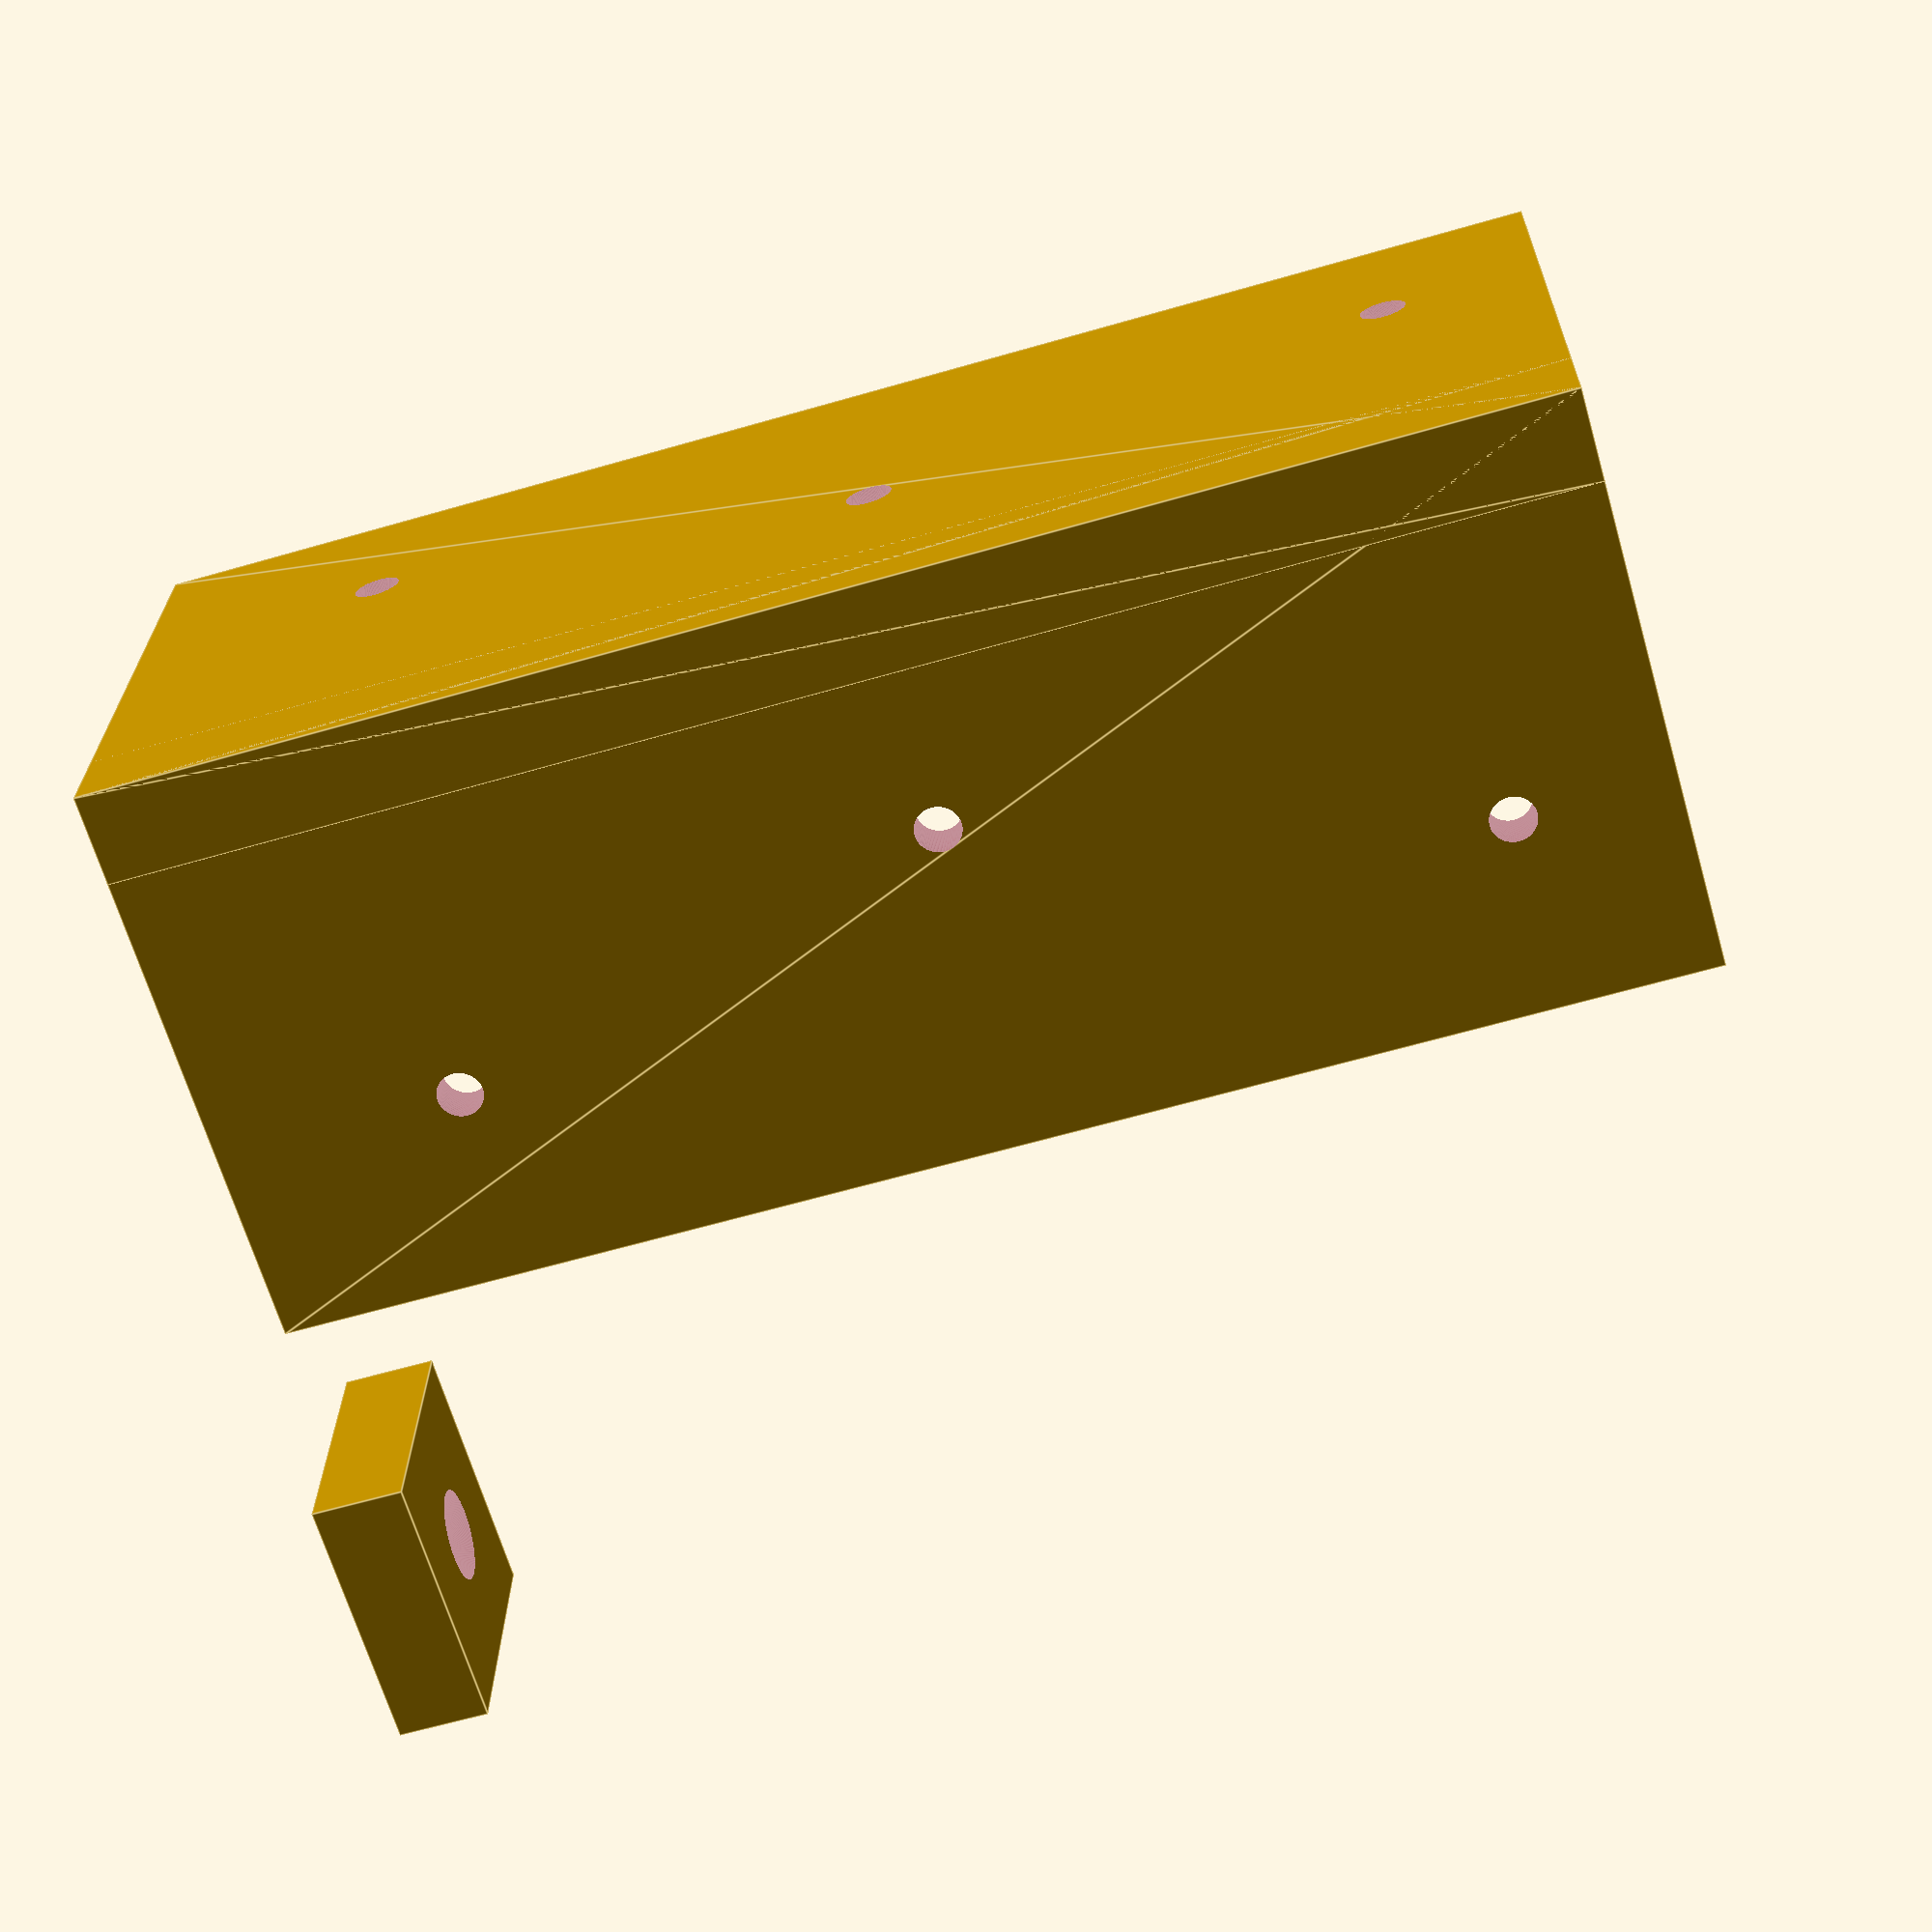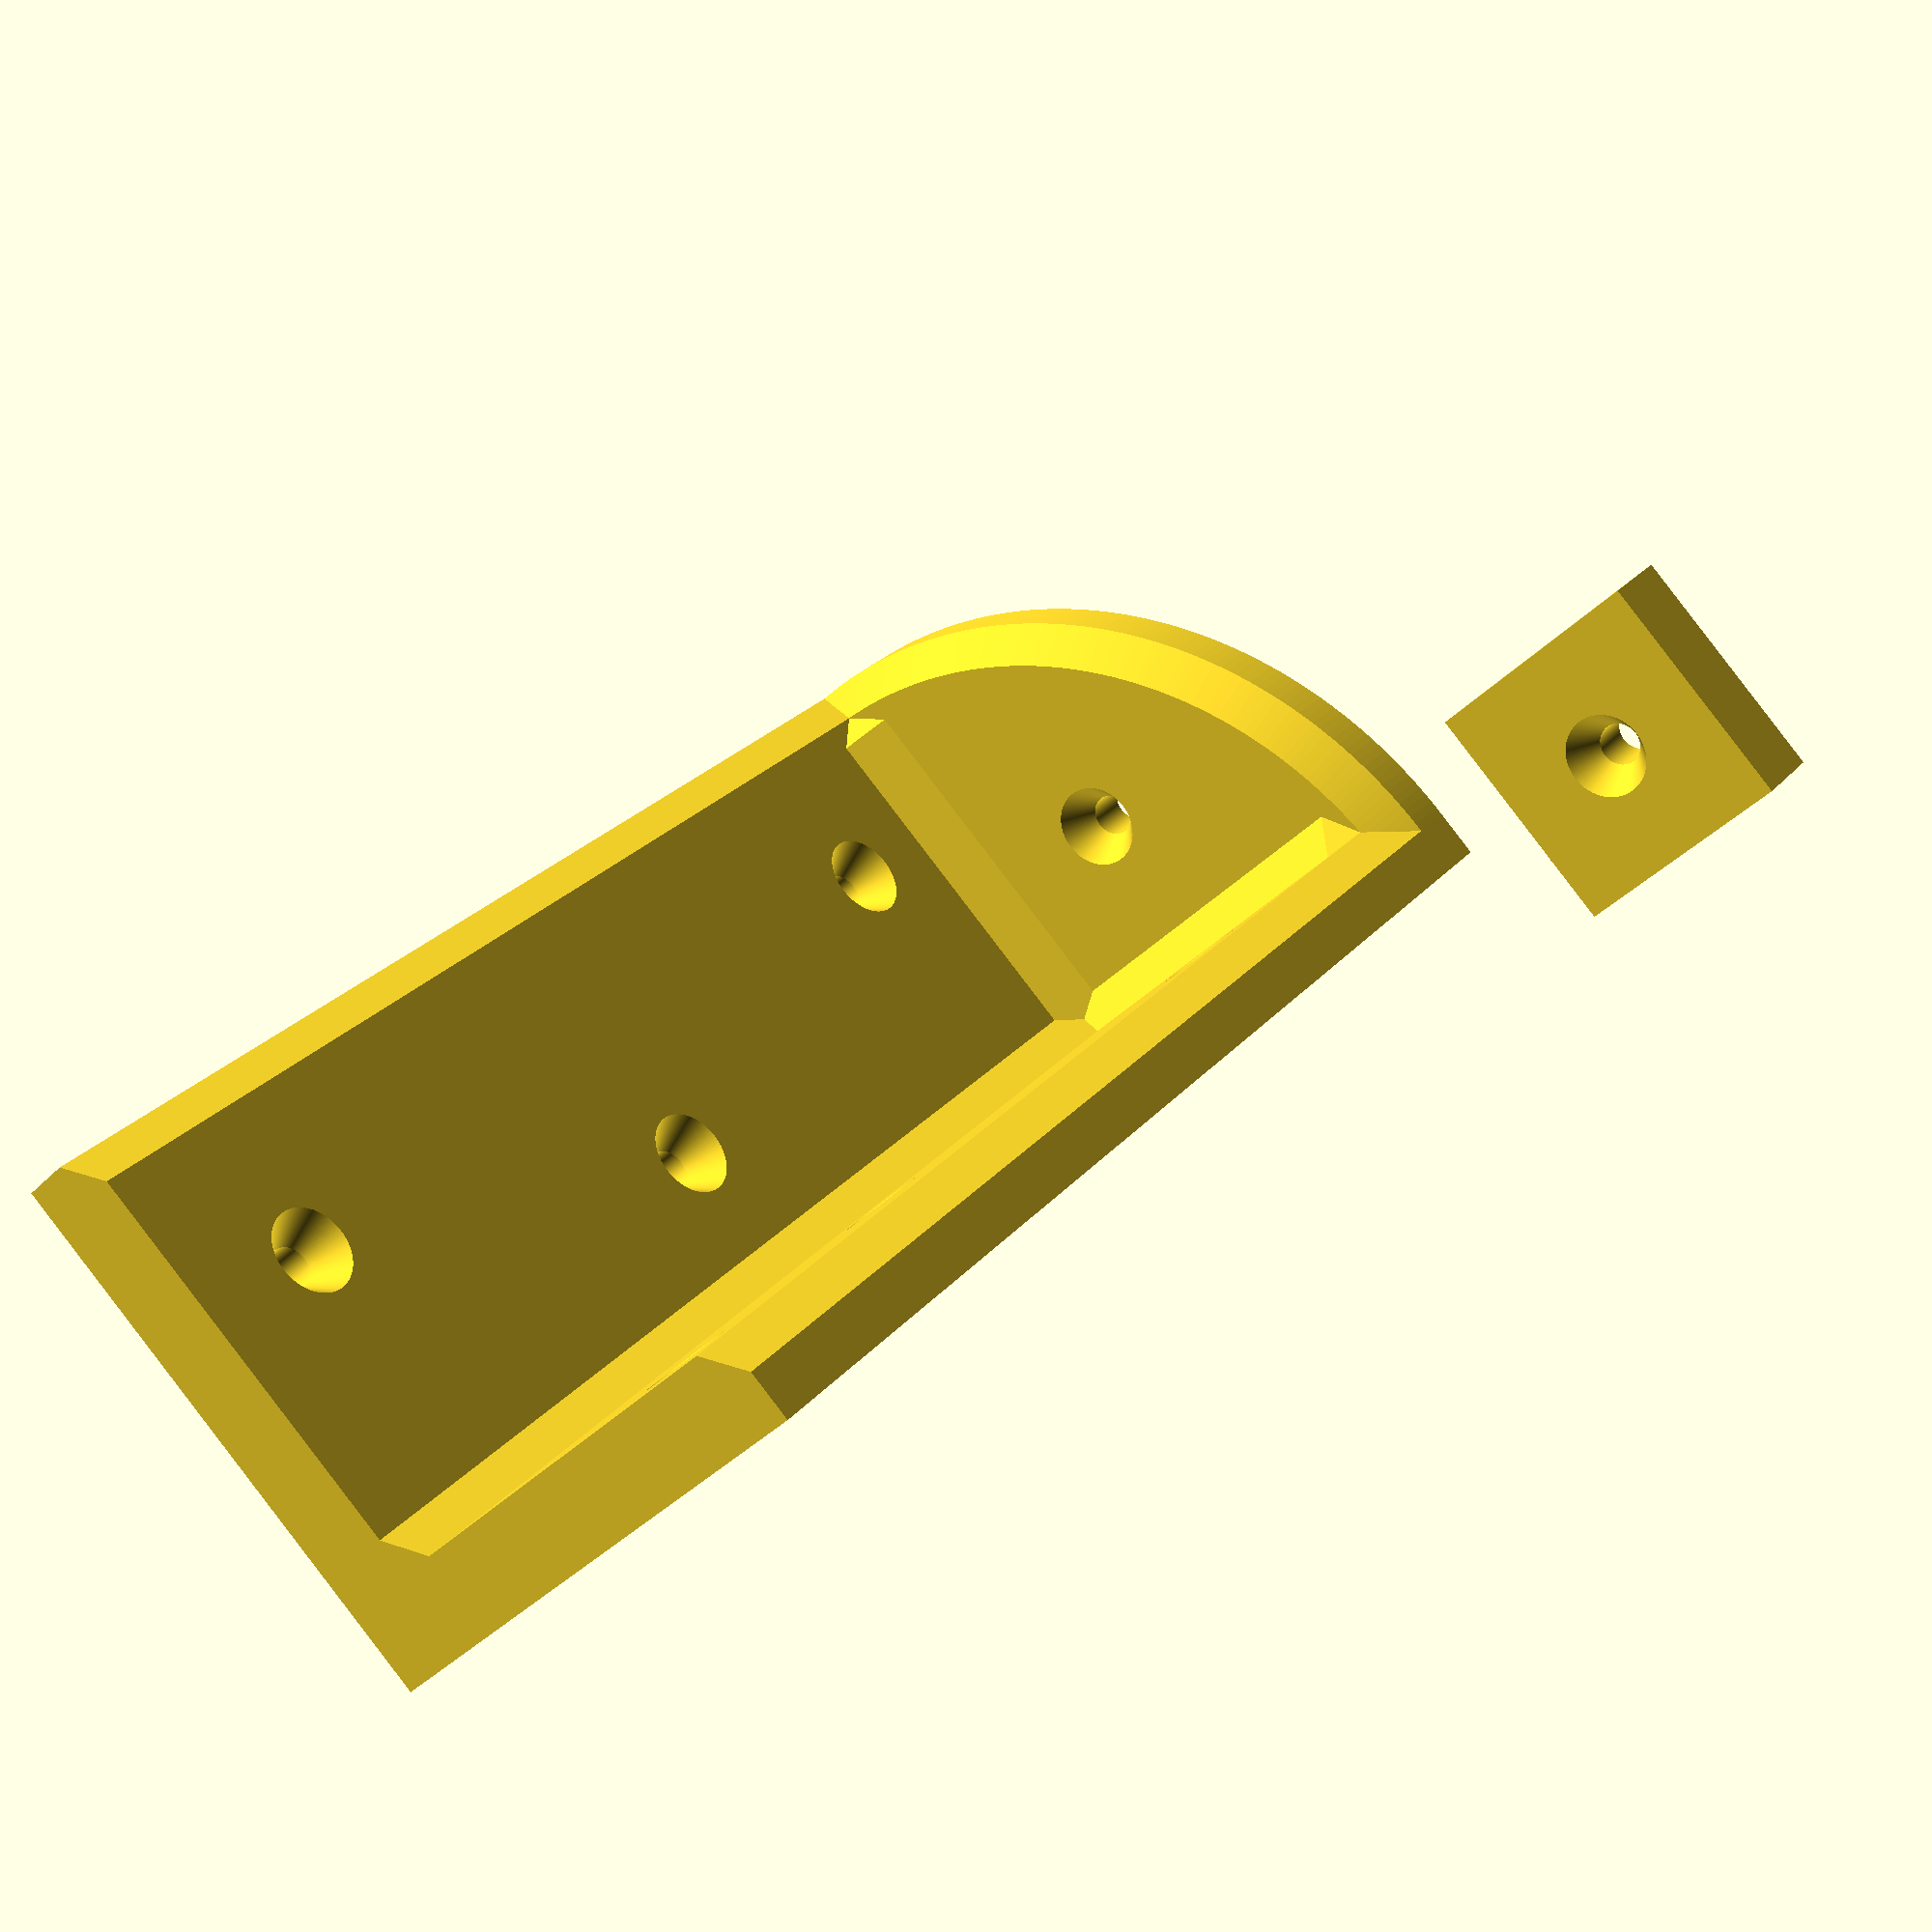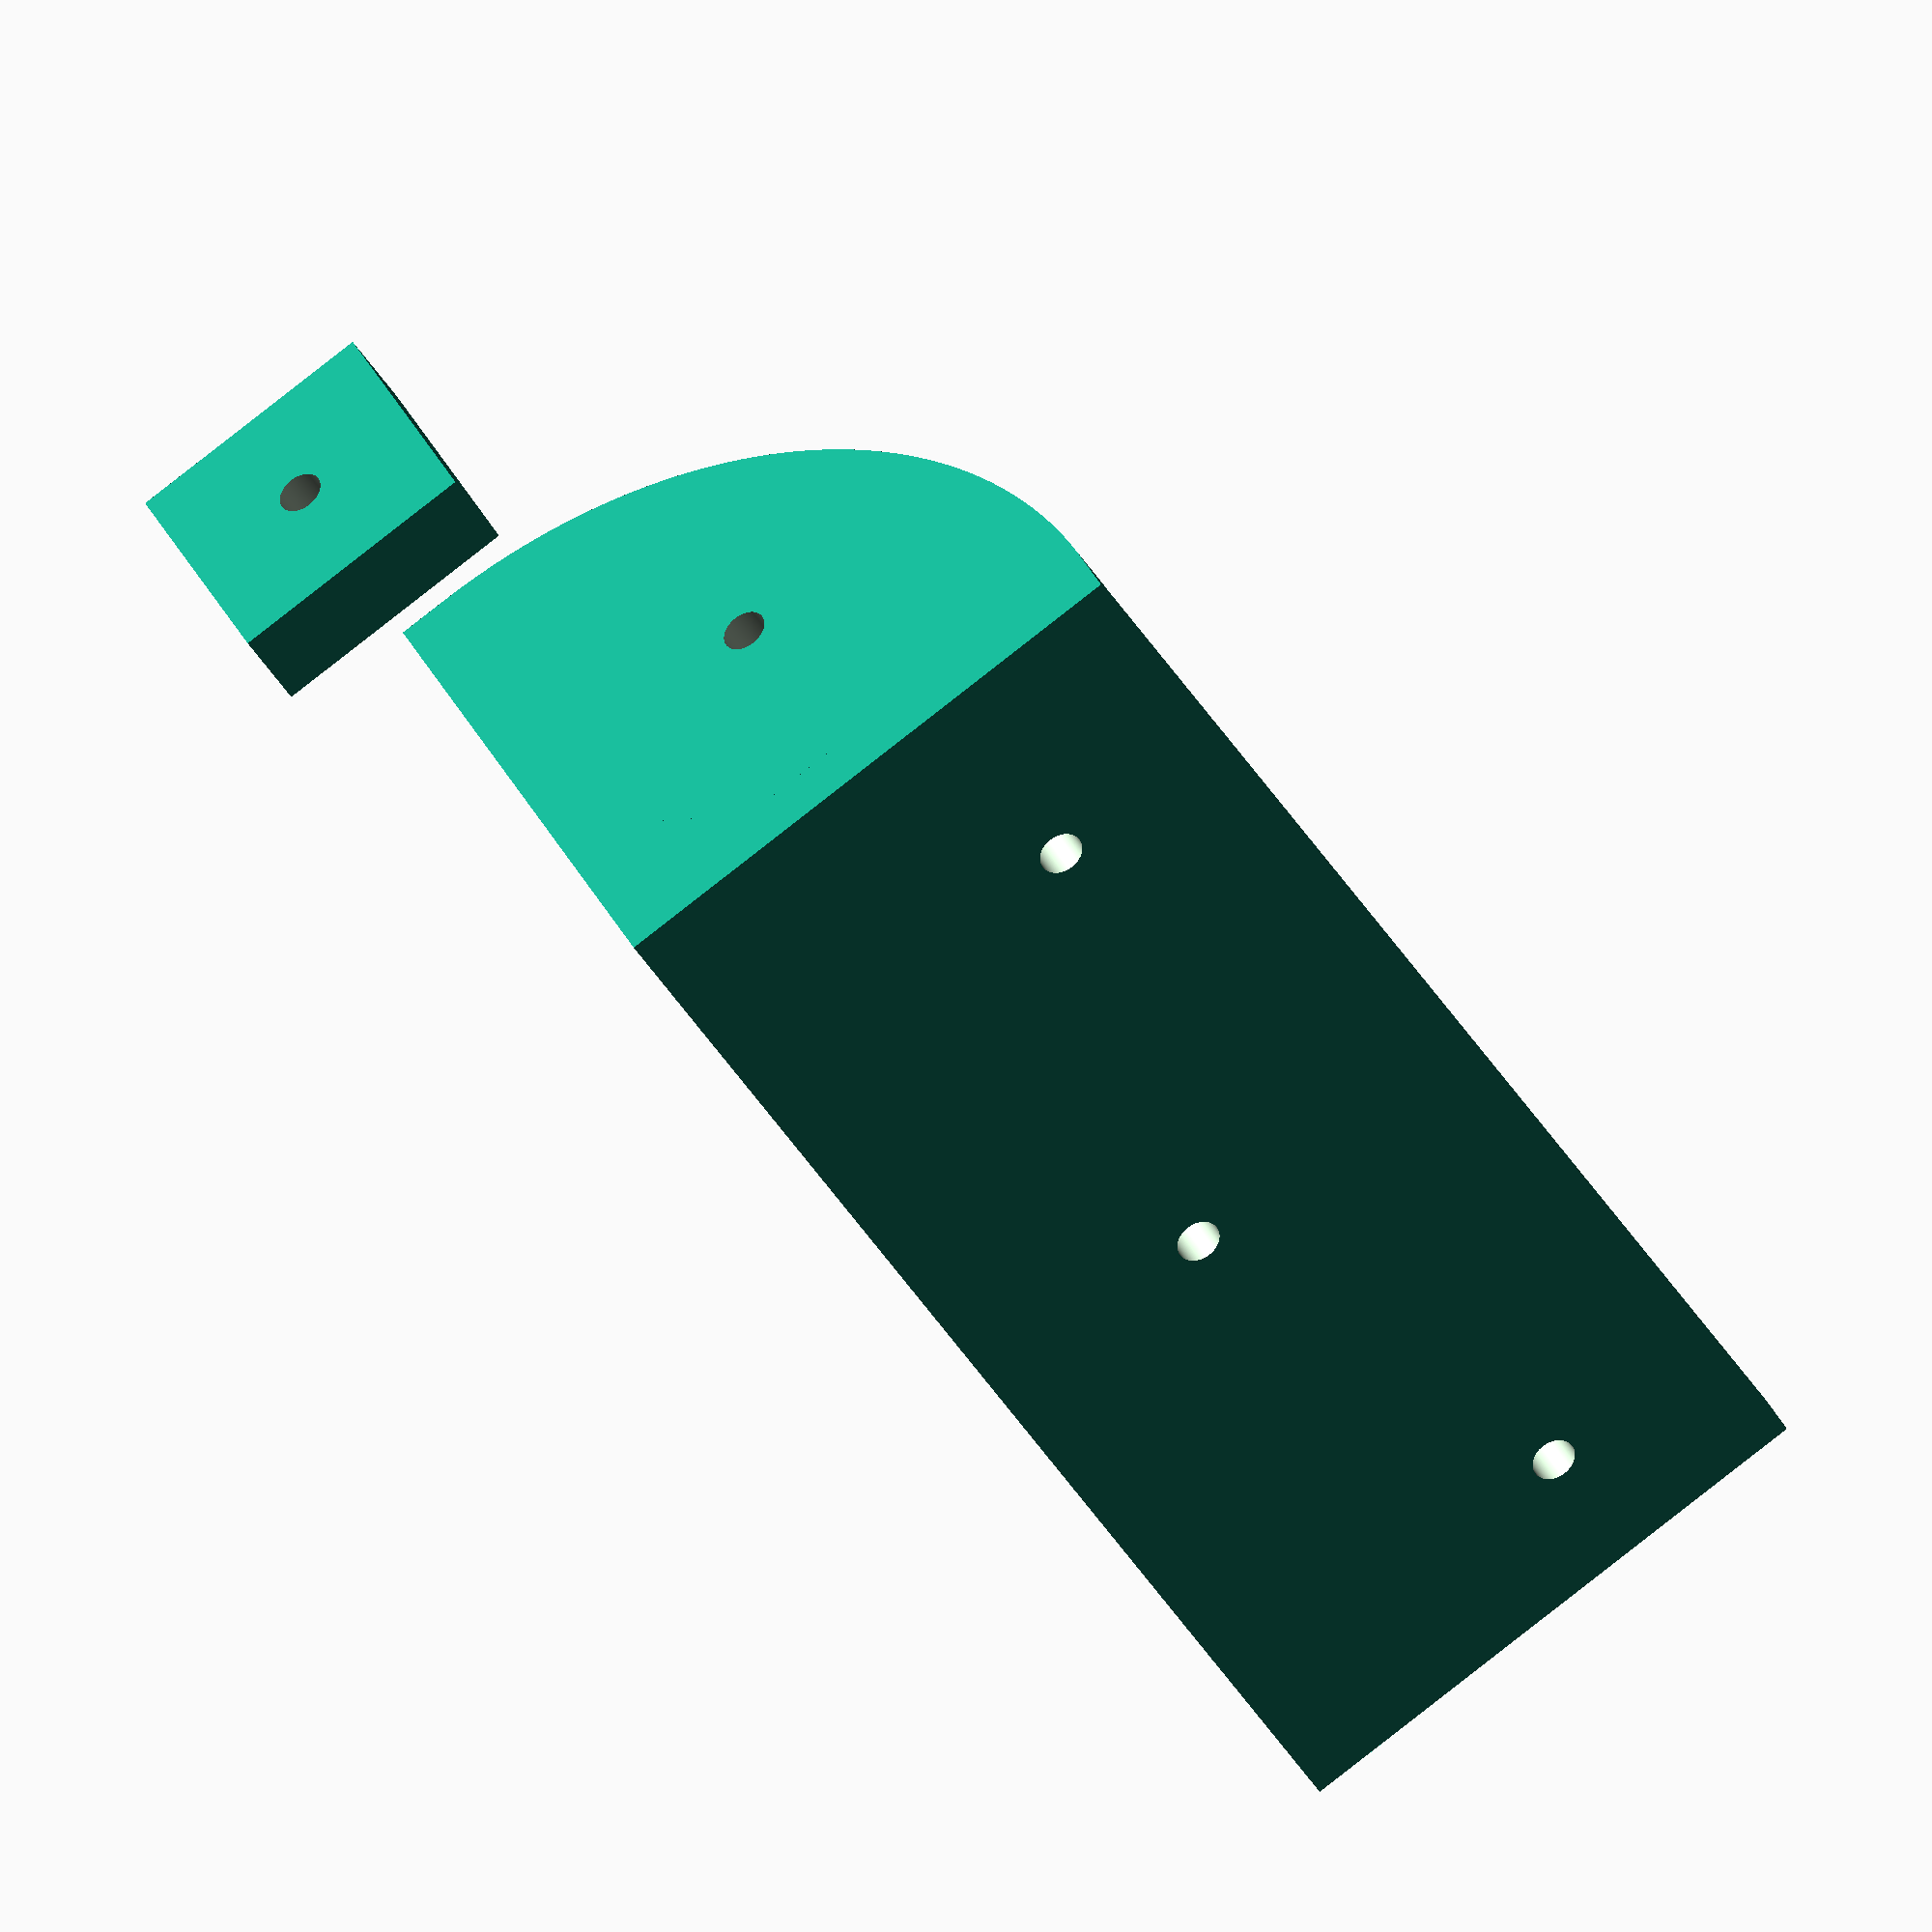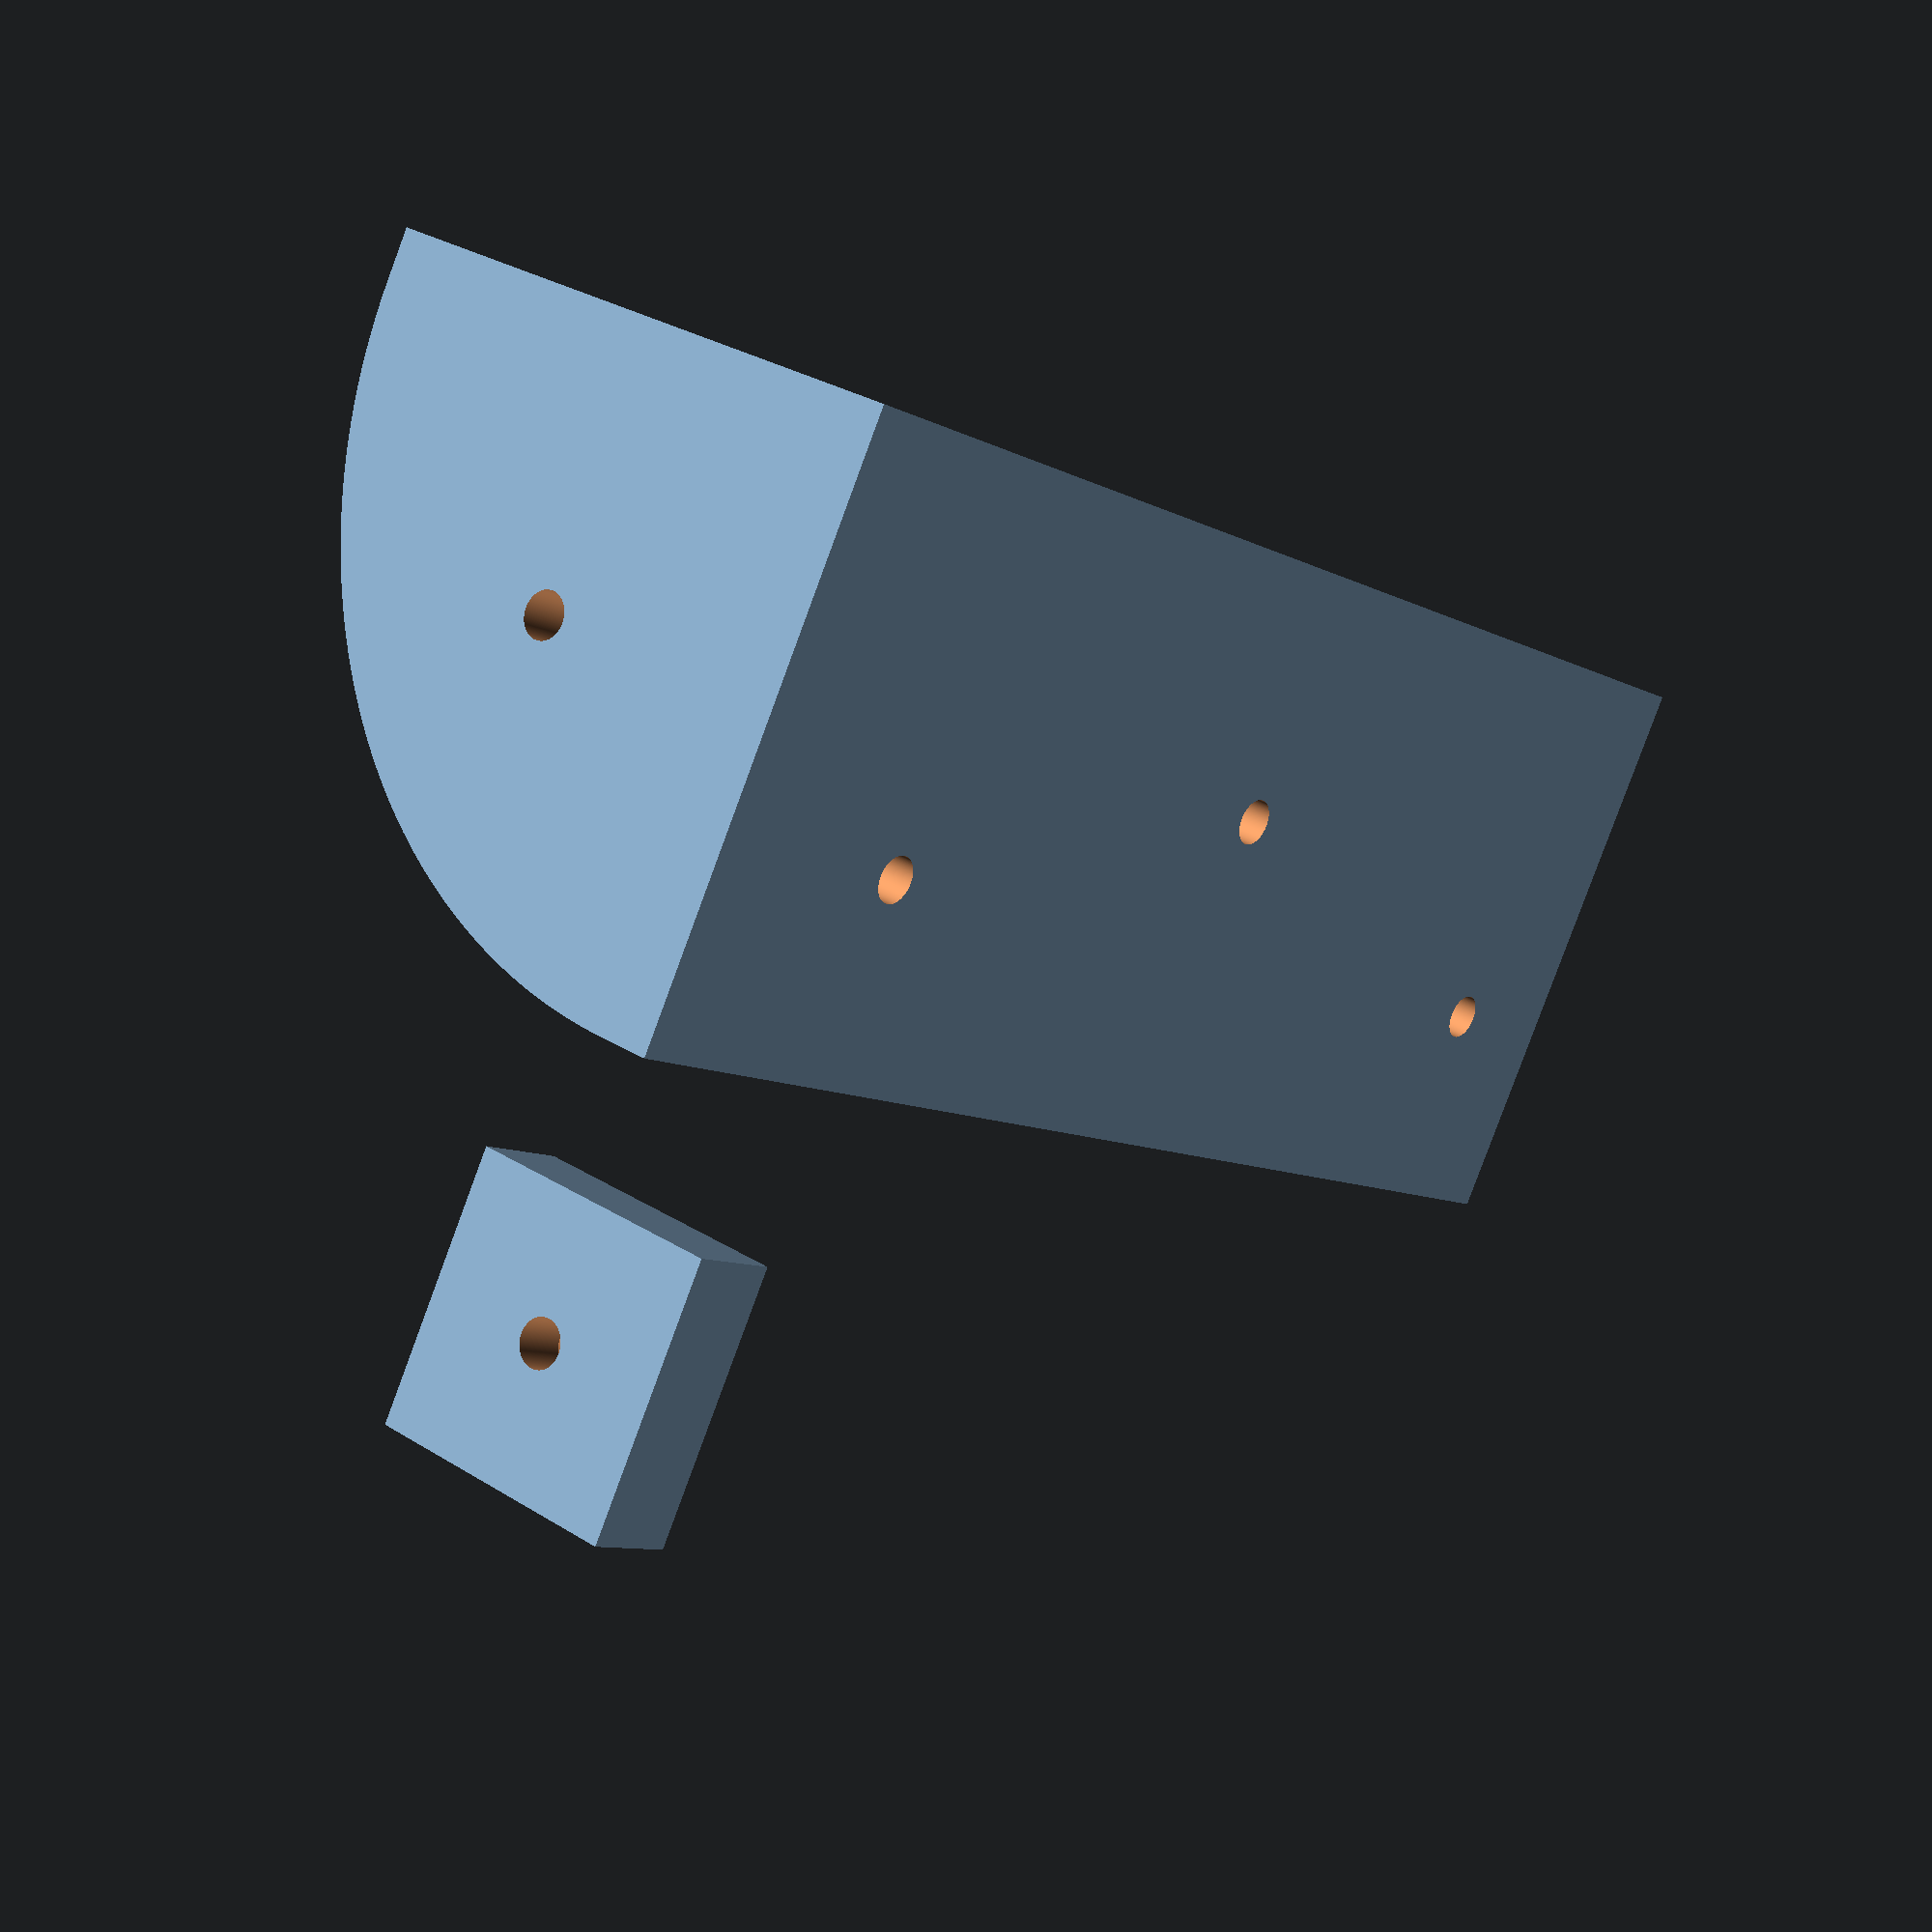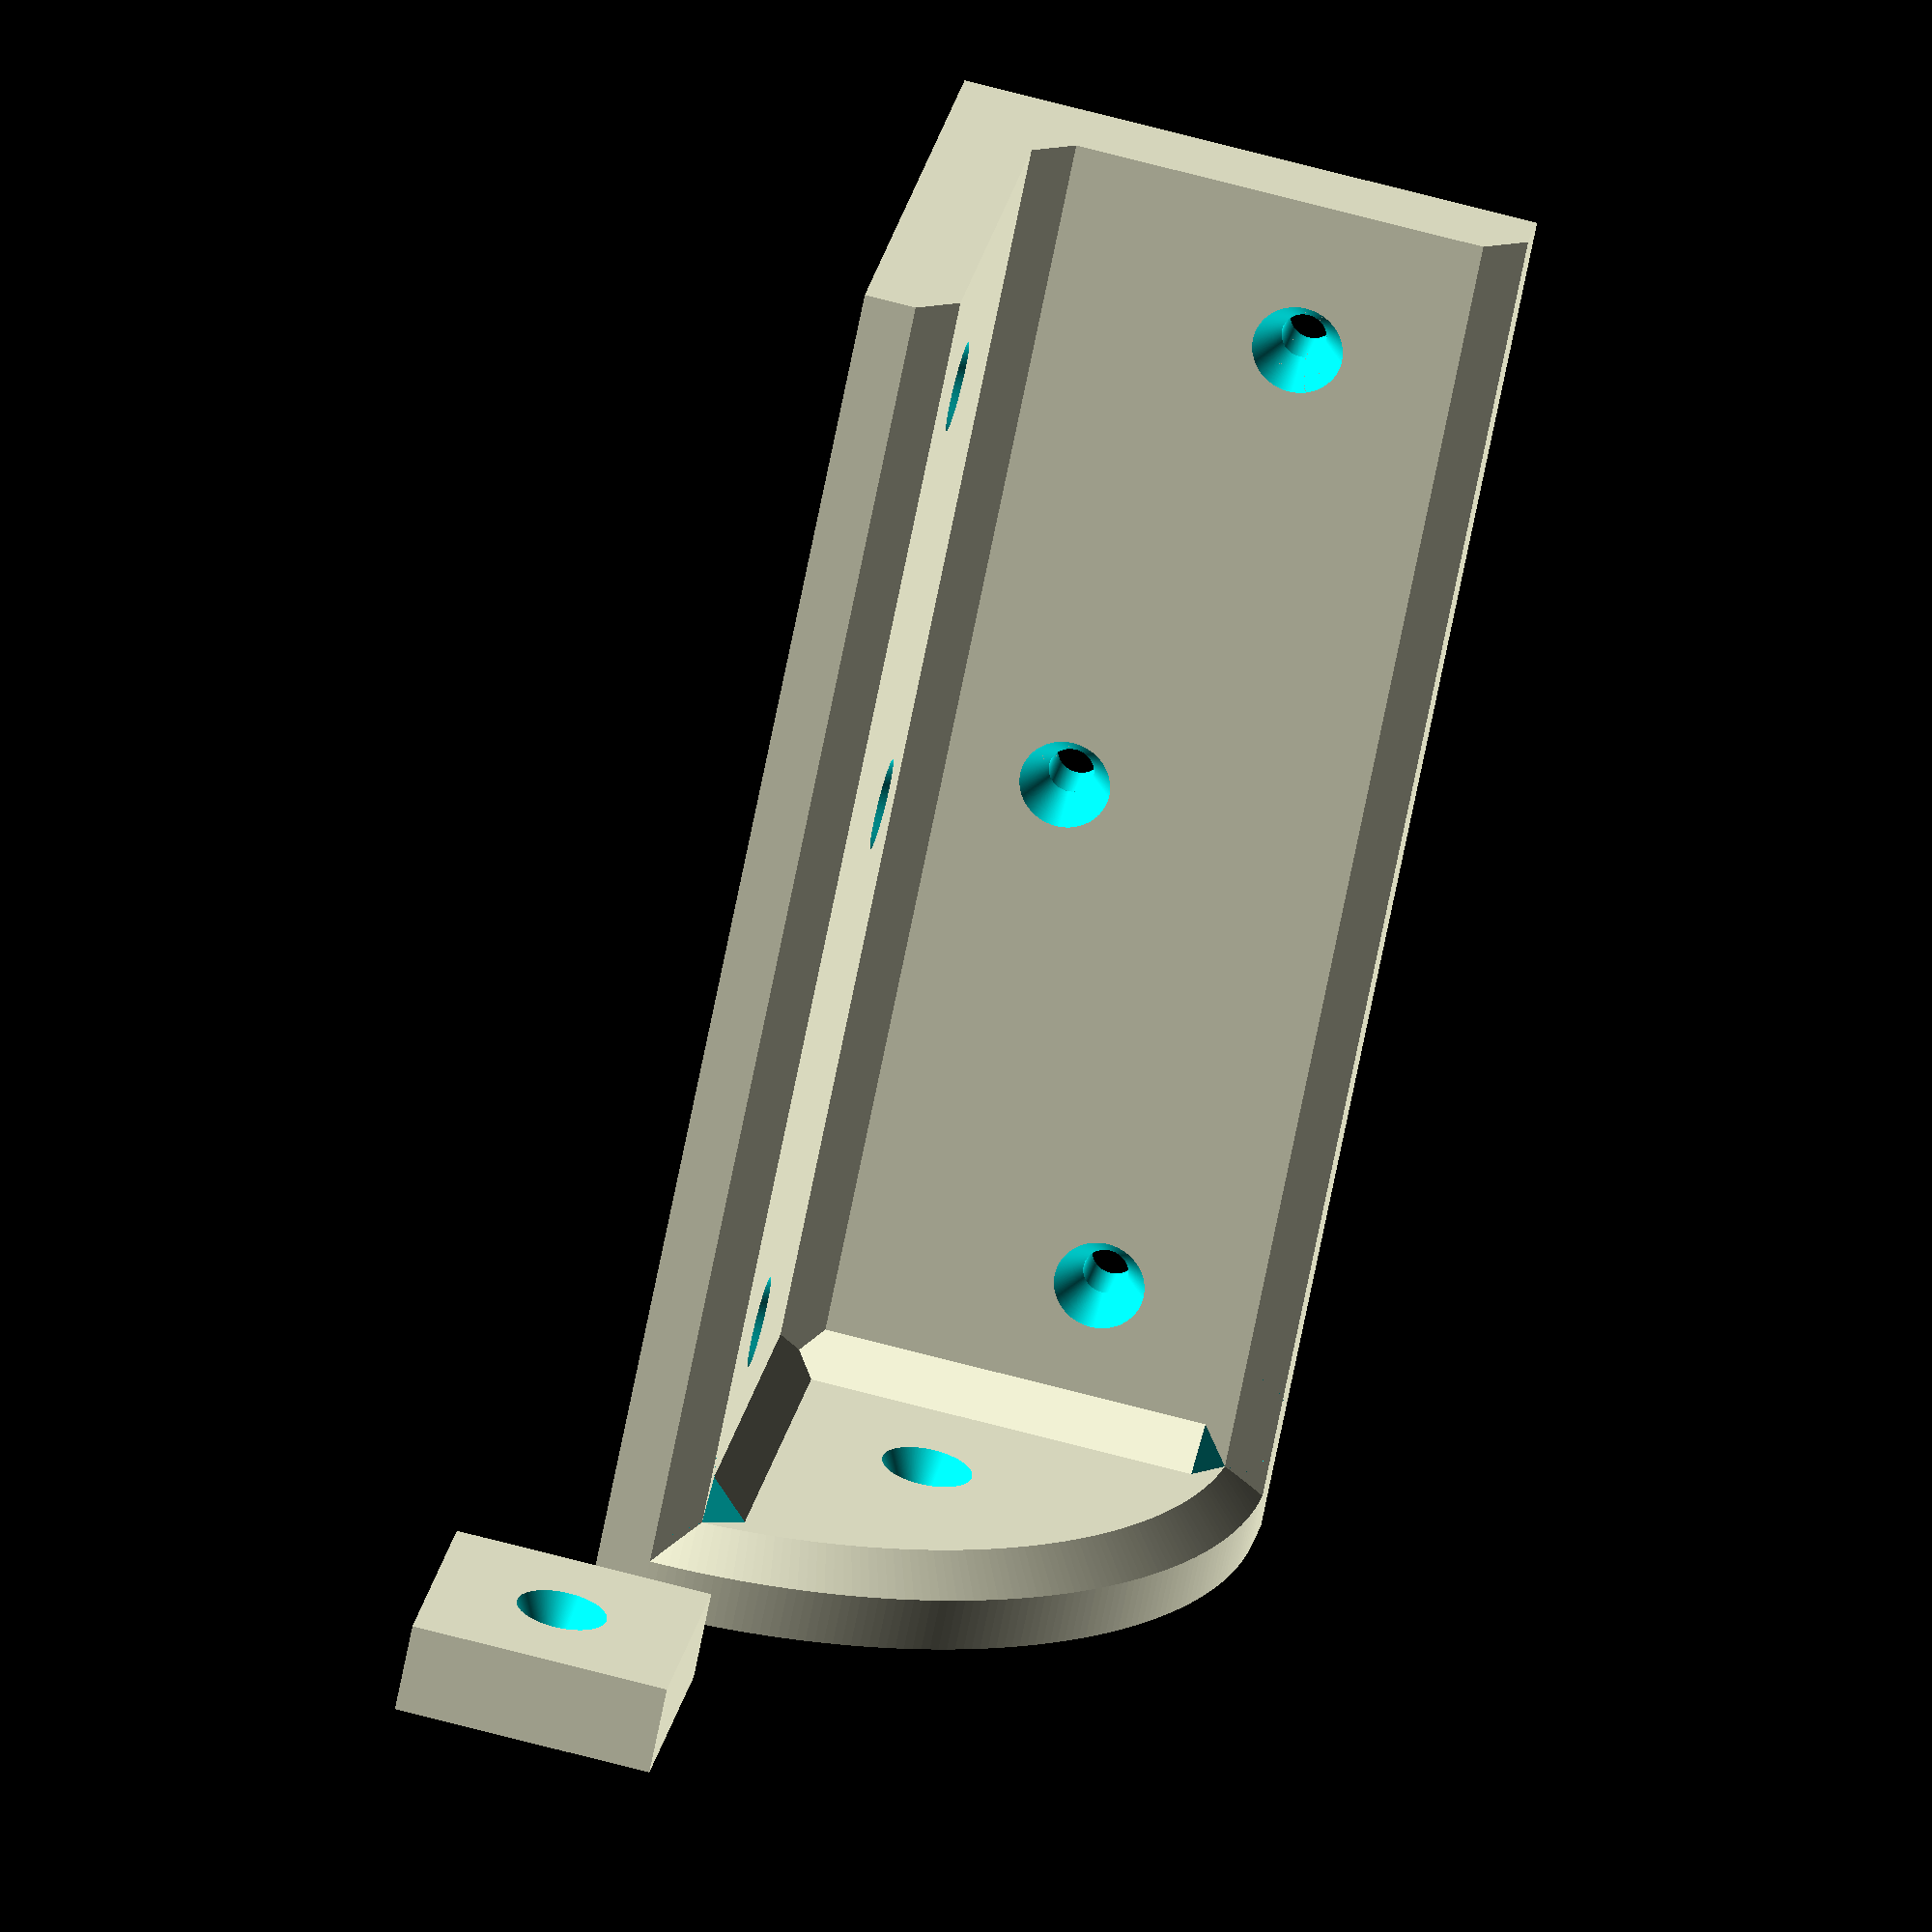
<openscad>
/* [Generic] */
$fn=360;
rendering_mode = "Production"; // [Production, Preview]

/* [Corner body] */
width = 45;
height = 110;
thickness = 7; 
chamfer_size = 3;
inner_chamfer = true;
foot = true;
foot_inner_chamfers = true;


/* [Screw holes] */
screw_diameter = 3.5;
screw_head_diameter = 7;
screw_head_depth = 3;
screw_holes_number = 3;
screw_edge_distance_top = 12;
screw_edge_distance_bottom = 12;
screw_hole_offset_percent = 65; // [0:0.1:100]
screw_offset_chess_order = true;

/* [Hidden] */
epsilon = 0.02;

module countersunk_hole()
{
    // Main screw hole
    cylinder(h=thickness + epsilon, d=screw_diameter, center=false);
    
    // Countersunk head
    translate([0, 0, -epsilon * 0.5])
        cylinder(h=screw_head_depth + epsilon * 0.5, d1=screw_head_diameter, d2=screw_diameter, center=false);
}

module corner()
{
    module chamfered_rectangle_2D(width, height, chamfer_size)
    {
        assert(chamfer_size <= min(width, height), "Chamfer size must not exceed the smaller dimension");
        
        points = 
        [
            [0, 0],                    // bottom-left
            [width, 0],                // bottom-right
            [width, height - chamfer_size], // top-right (chamfered bottom)
            [width - chamfer_size, height], // top-right (chamfered top)
            [0, height]                // top-left
        ];
        
        // Create the polygon
        polygon(points = points);
    }

    module half_corner(width, height, thickness, chamfer_size, center = false)
    {
        module chamfered_rectangle_3D(width, height, thickness, chamfer_size, center)
        {
            linear_extrude(height = height, center = center)
            {
                chamfered_rectangle_2D(width = width, height = thickness, chamfer_size = chamfer_size);
            }
        }

        difference()
        {
            chamfered_rectangle_3D(width=width, height=height, thickness=thickness, chamfer_size=chamfer_size);
            
            // Screw holes
            for(i = [0 : screw_holes_number - 1])
            {
                foot_height = foot ? thickness : 0;
                z = screw_edge_distance_bottom + foot_height + (i * (height - screw_edge_distance_top - screw_edge_distance_bottom - foot_height) / (screw_holes_number - 1));

                local_offset_percent = screw_offset_chess_order ? 
                    ((i % 2 == 0 ? screw_hole_offset_percent : (100 - screw_hole_offset_percent))) : 
                    screw_hole_offset_percent; 
                
                x_offset = thickness + (local_offset_percent / 100) * (width - chamfer_size - thickness);
                translate([x_offset, thickness, z])
                    rotate([90, 0, 0])
                        countersunk_hole();
            }
        }
    }

    module in_corner_chamfer(chamfer_height, spike = true)
    {
        points = [[0, 0], [chamfer_size, 0], [0, chamfer_size]];
        
        difference()
        {
            linear_extrude(height = chamfer_height)
            {
                polygon(points = points);
            }
            if (spike)
            {
                // Create 45-degree chamfer at the top
                translate([0, 0, chamfer_height])
                {
                    rotate([0, 45, 45])
                        translate([0, 0, chamfer_size * 2])
                            cube([chamfer_size * 2, chamfer_size * 4, chamfer_size * 4], center=true);
                }
            }
        }
    }

    module foot()
    {
        offset_x_y = thickness - chamfer_size;
        local_width = width - thickness + chamfer_size;

        internal_chamfer_size = local_width - sqrt(chamfer_size * chamfer_size + (local_width - chamfer_size) * (local_width - chamfer_size));

        difference()
        {
            translate([offset_x_y, offset_x_y])        
                rotate_extrude(angle = 90)
                {
                    chamfered_rectangle_2D(width = local_width, height = thickness, chamfer_size = internal_chamfer_size);
                }
            // TODO, generalize offset calculation and fix it 
            x_offset = thickness + (screw_hole_offset_percent / 100) * (width - chamfer_size - thickness);
            rotate([0, 0, 45])
                translate([x_offset, 0, thickness])
                    rotate([180, 0, 0])
                        countersunk_hole();
        }
    }

    // First half corner
    half_corner(width, height, thickness, chamfer_size);
    
    // Second half corner mirrored by x and rotated -90 degrees
    rotate([0, 0, -90])
        mirror([1, 0, 0])
            half_corner(width, height, thickness, chamfer_size);

    // Inner chamfer    
    if (inner_chamfer)
    {
        translate([thickness, thickness])
            in_corner_chamfer(height, spike = false);
    }

    // 2 chamfers above foot
    if (foot && foot_inner_chamfers)
    {
        // First chamfer
        translate([thickness, thickness, thickness])
            rotate([-90, 0])
                rotate([0, 0, -90])
                    in_corner_chamfer(width - chamfer_size - thickness);
        
        // Second chamfer
        translate([thickness, thickness, thickness])
            rotate([0, 90, 0])
                rotate([0, 0, 90])
                    in_corner_chamfer(width - chamfer_size - thickness);
    }

    // Foot
    if (foot)
    {
        foot();
    }
}

if (rendering_mode == "Production")
{
    corner();
    
    // Test block
    translate([width + 20, 0, 0])
    {
        difference()
        {
            translate([0, 0, thickness / 2]) 
                cube([20, 20, thickness], center=true);
            
            translate([0, 0, thickness]) 
            mirror([0, 0, 1])
                countersunk_hole();
        }
    }
}
else if (rendering_mode == "Preview")
{
    corner();
}
else
{
    assert(false, str("Invalid rendering_mode: ", rendering_mode, ". Use 'Production' or 'Preview'"));
}

</openscad>
<views>
elev=63.3 azim=2.6 roll=286.3 proj=p view=edges
elev=335.6 azim=315.7 roll=29.5 proj=p view=wireframe
elev=41.5 azim=296.3 roll=208.3 proj=o view=solid
elev=8.8 azim=65.0 roll=214.7 proj=p view=solid
elev=246.5 azim=279.9 roll=191.0 proj=o view=solid
</views>
